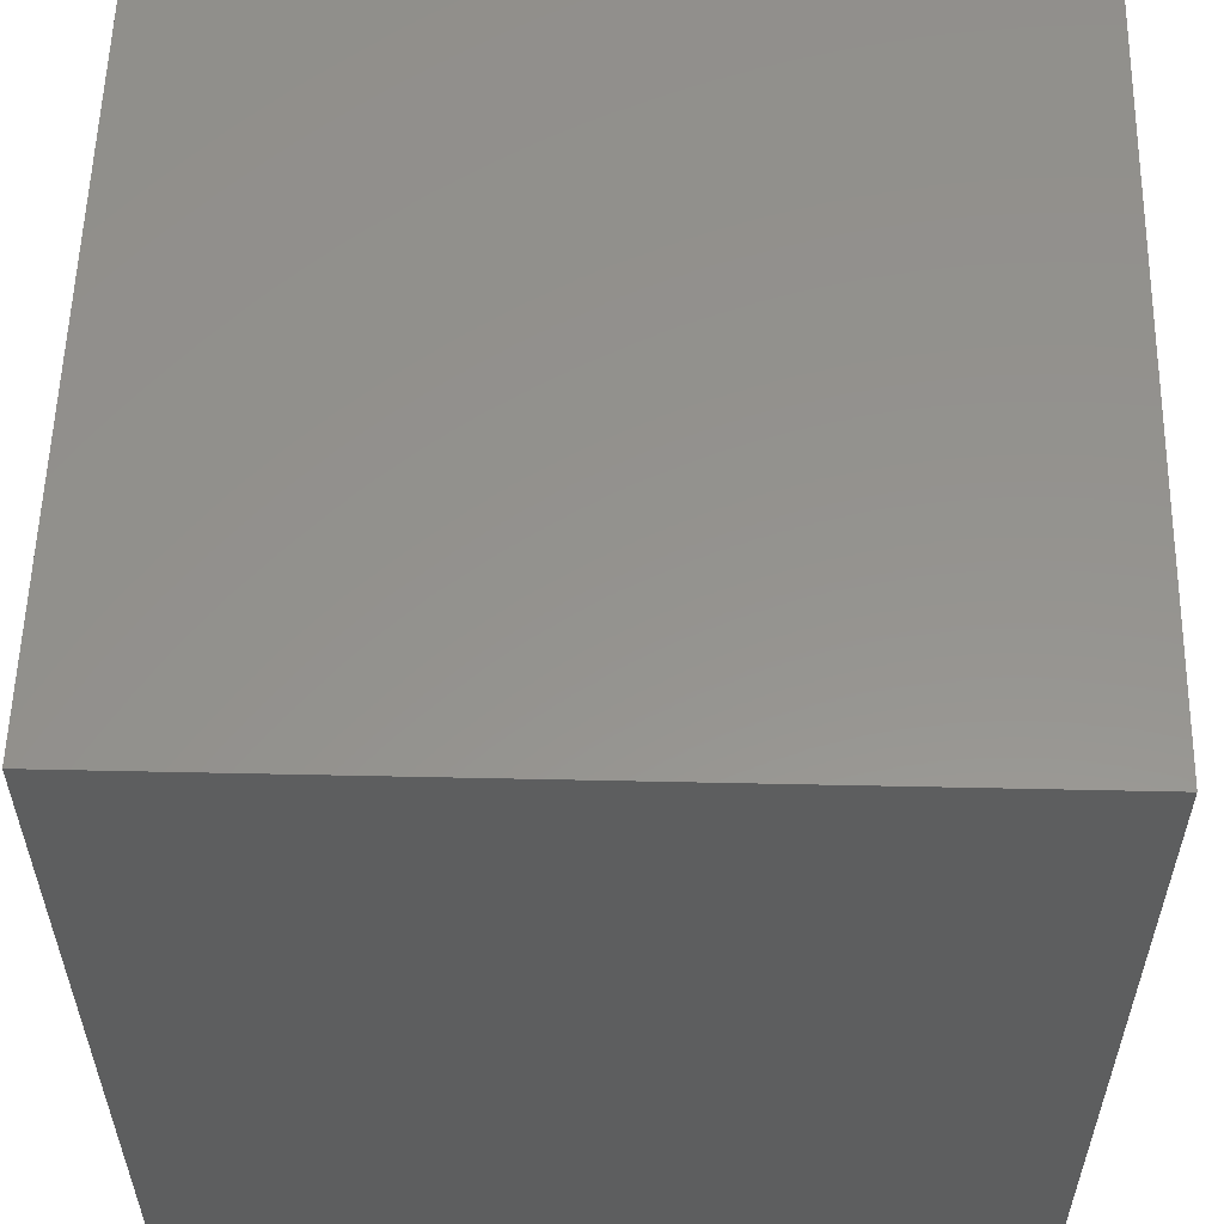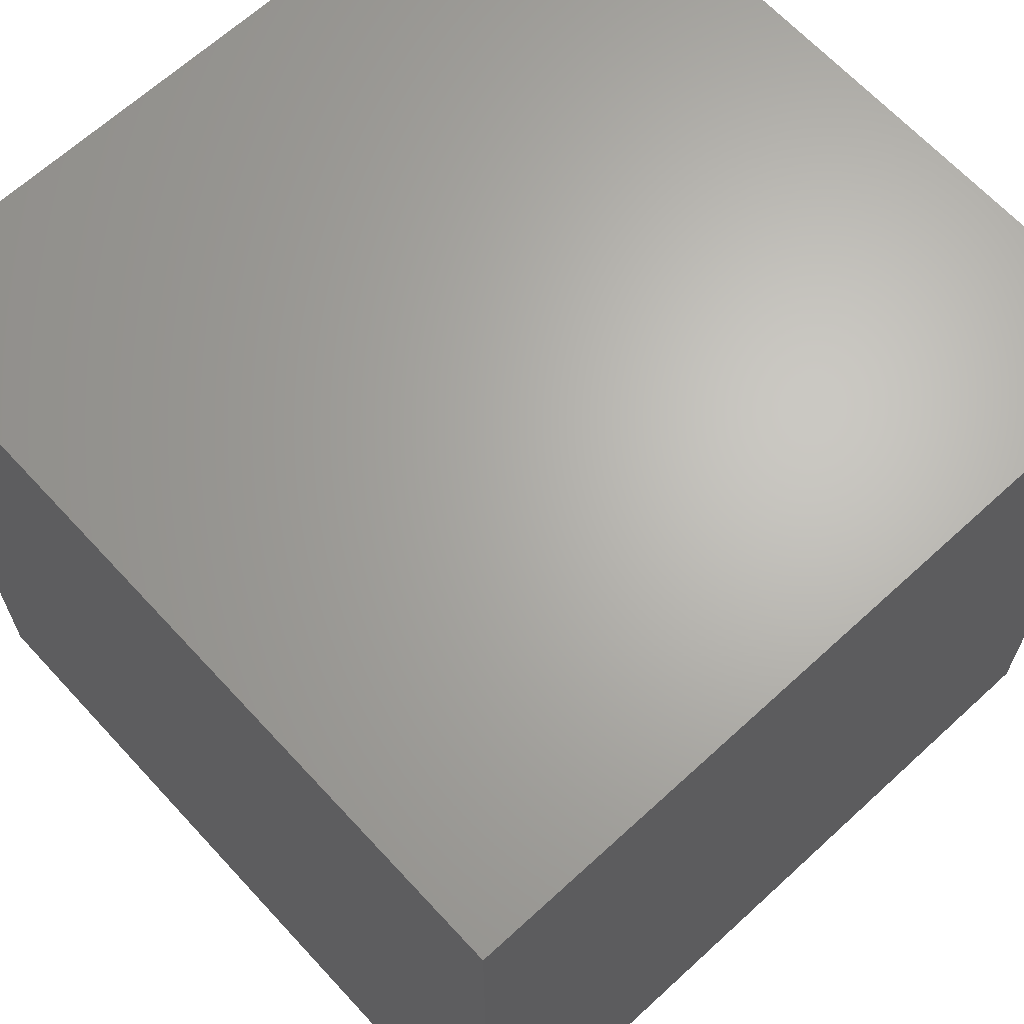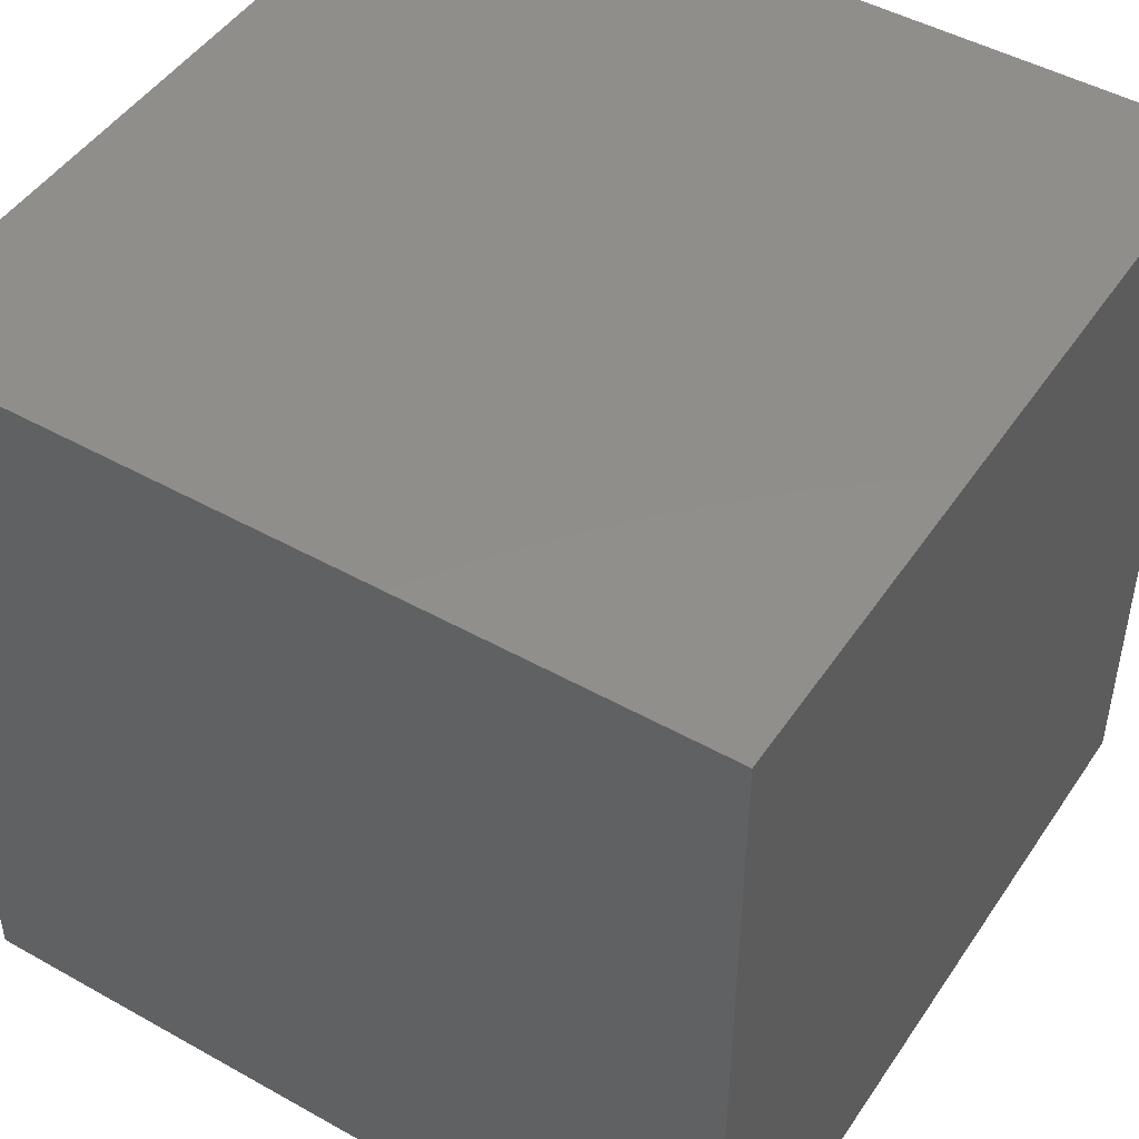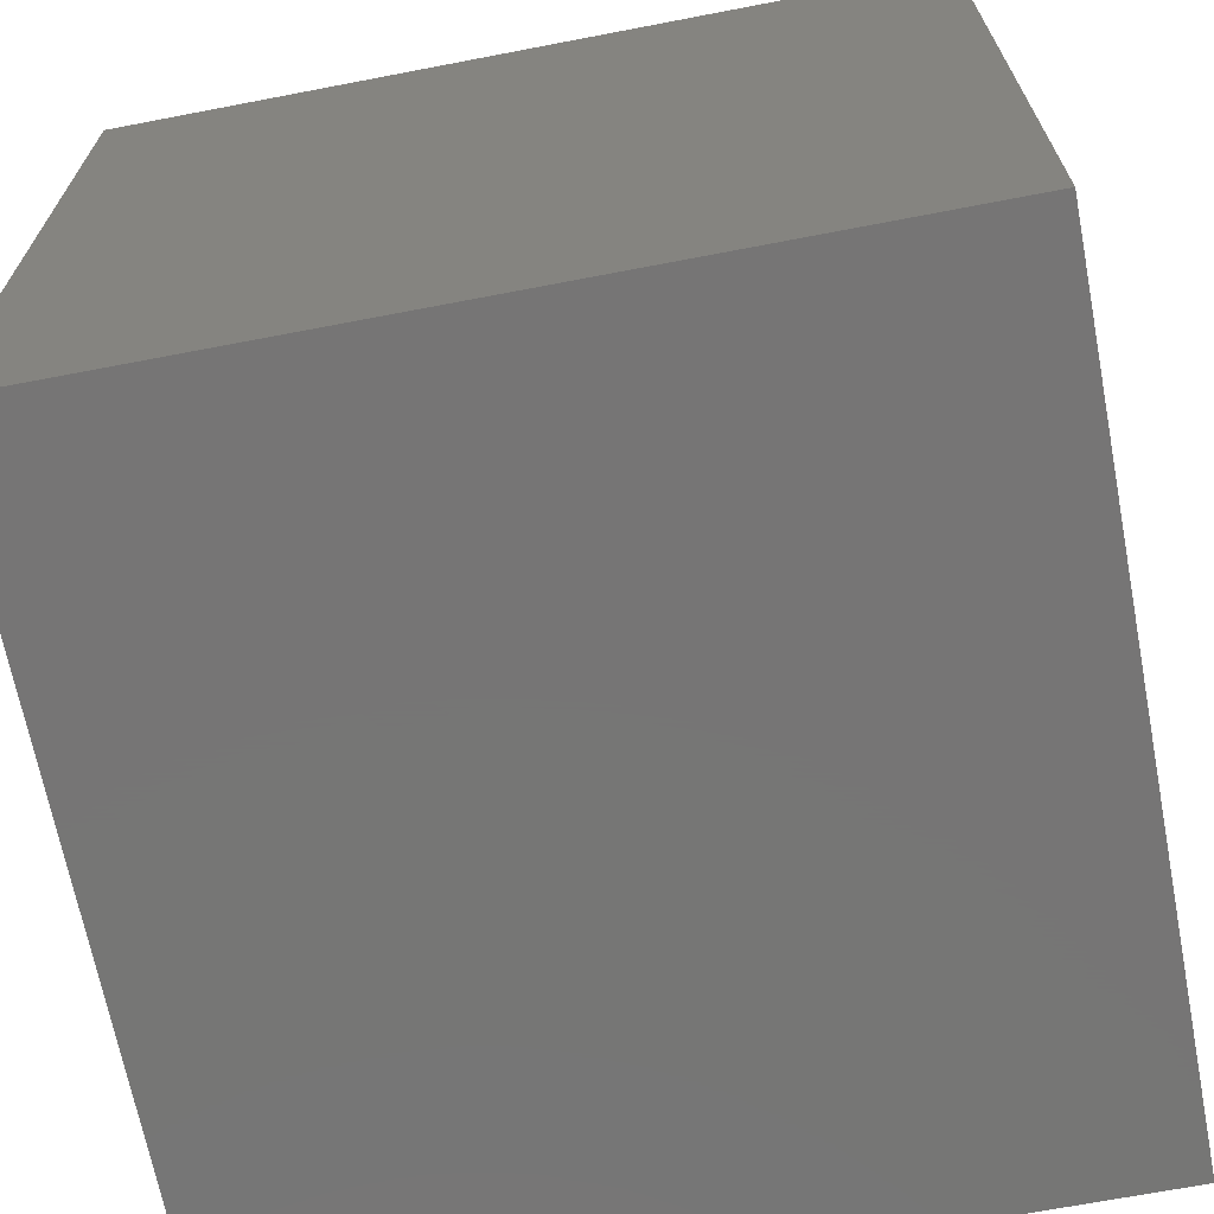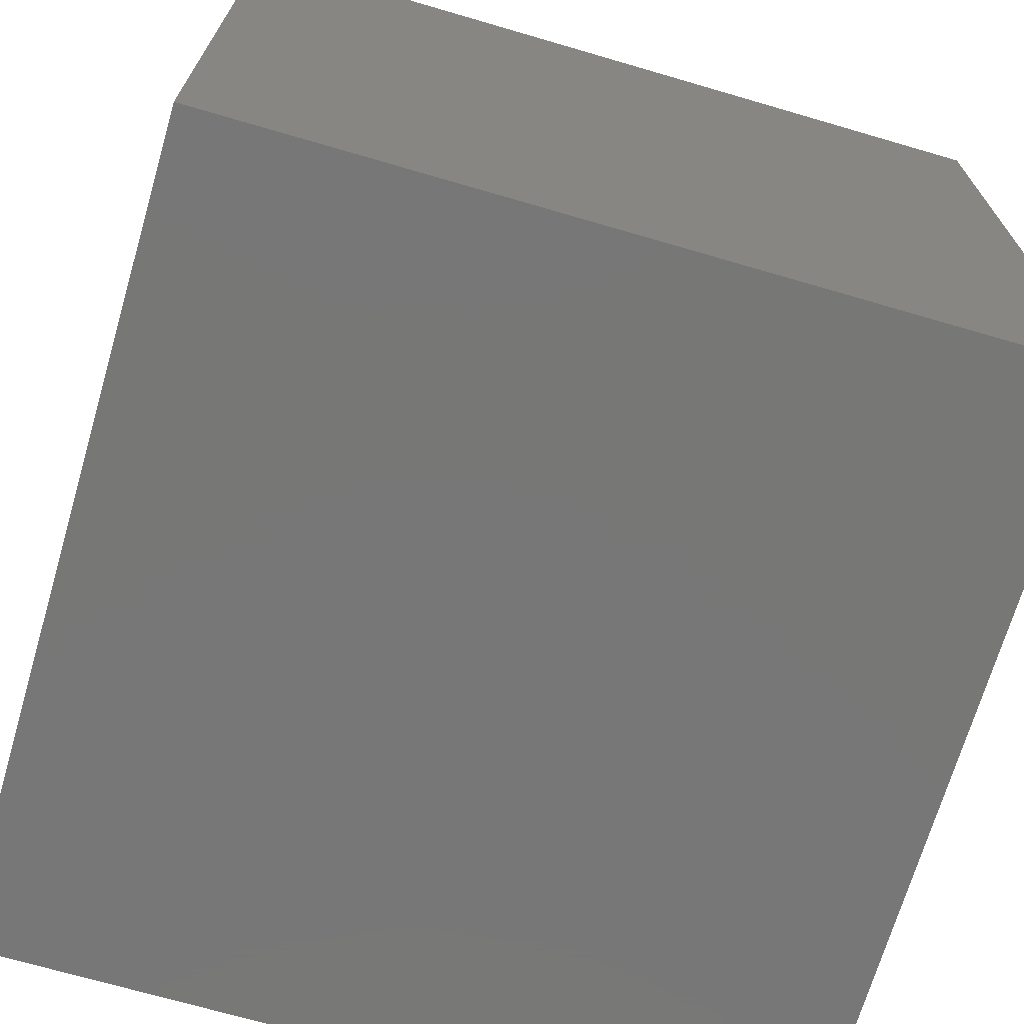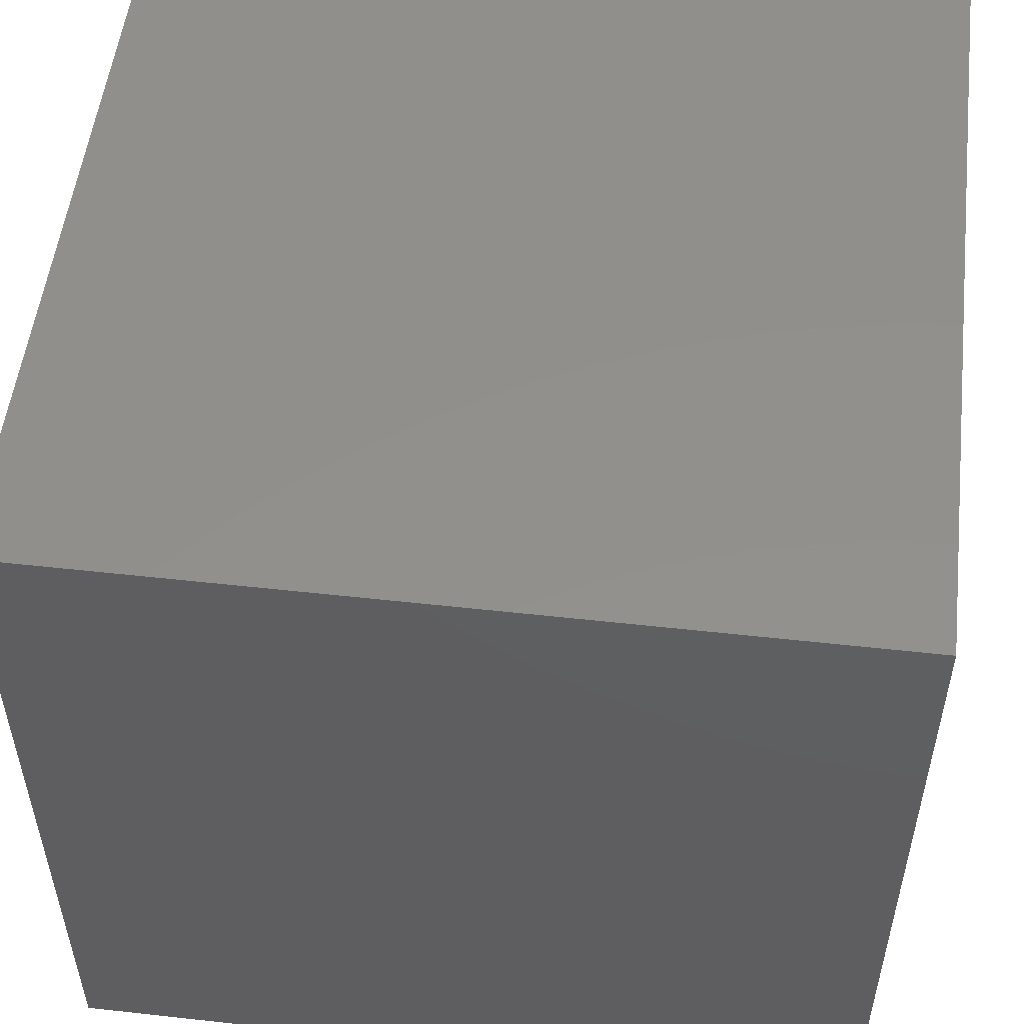
<metadata>
{"format":"stl","ext":"stl","renderer":"f3d","projection":"perspective","resolution":1024,"background":"white","views":[{"elev":56.5,"azim":1.3,"up":"+Z"},{"elev":65.8,"azim":-132.7,"up":"+Z"},{"elev":47.4,"azim":-147.7,"up":"+Z"},{"elev":-68.0,"azim":100.9,"up":"+Y"},{"elev":-70.0,"azim":163.7,"up":"+Z"},{"elev":52.9,"azim":-173.2,"up":"+Y"}]}
</metadata>
<code>
# stl→obj: 8 verts, 12 faces
v -8 1 1
v -9 1 1
v -8 0 1
v -9 0 1
v -8 0 0
v -9 0 0
v -8 1 0
v -9 1 0
f 1 2 3
f 3 2 4
f 5 6 7
f 7 6 8
f 4 6 3
f 3 6 5
f 2 8 4
f 4 8 6
f 1 7 2
f 2 7 8
f 3 5 1
f 1 5 7

</code>
